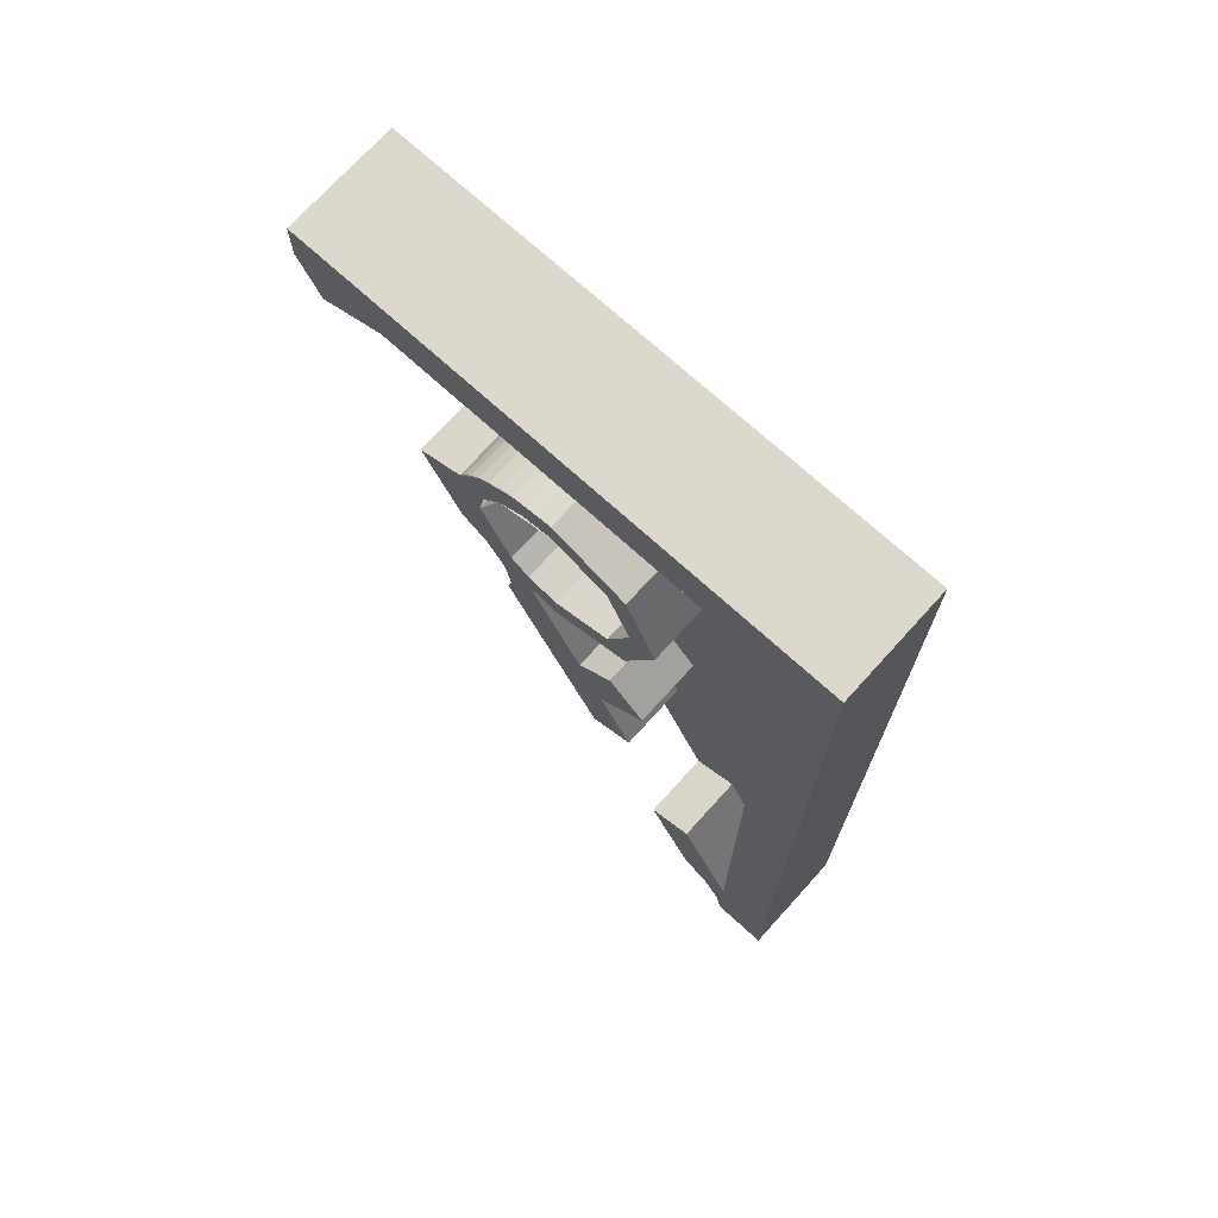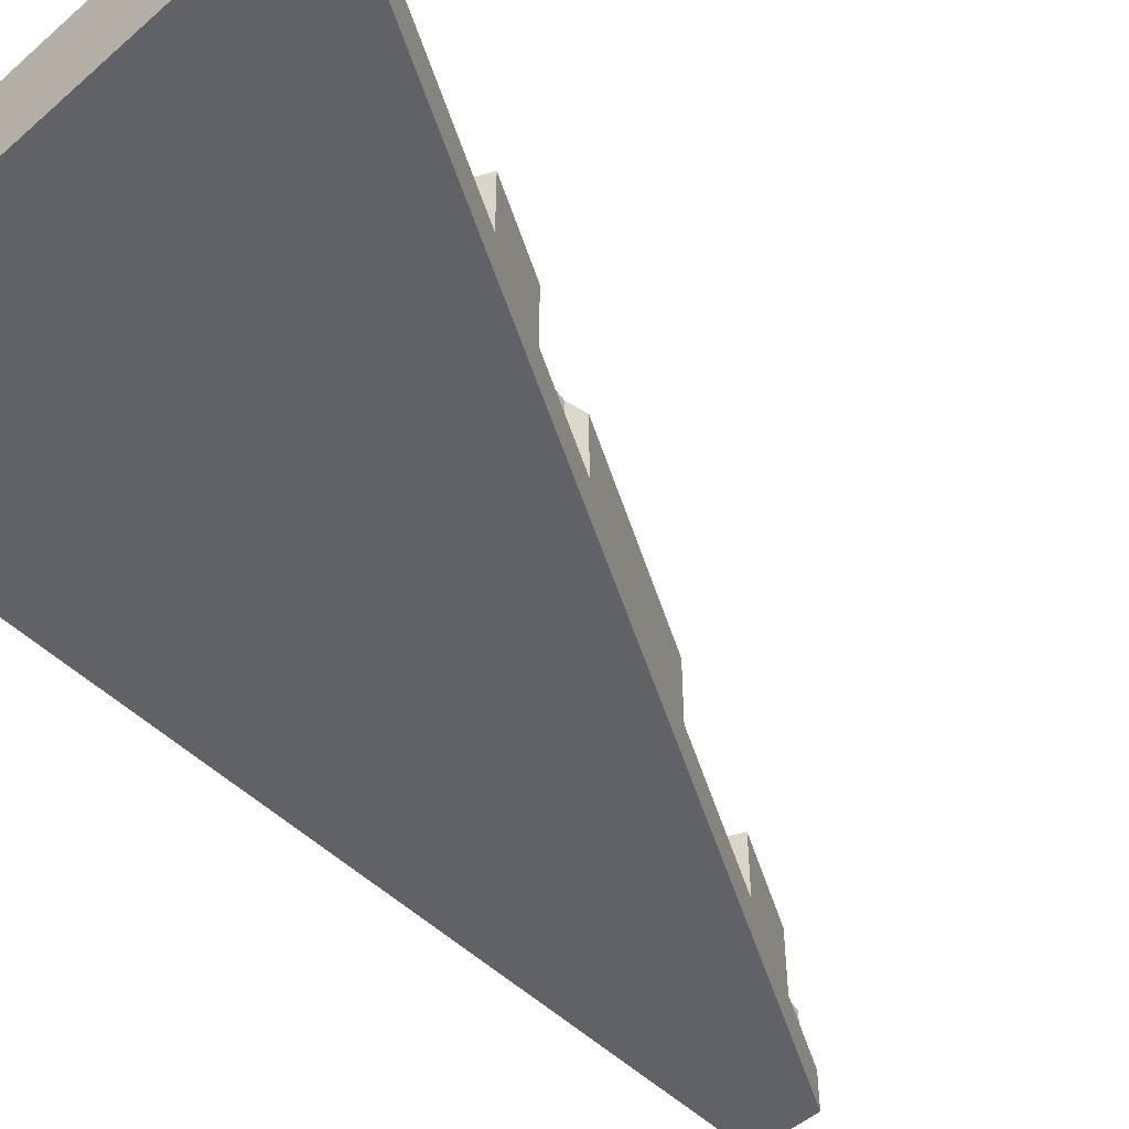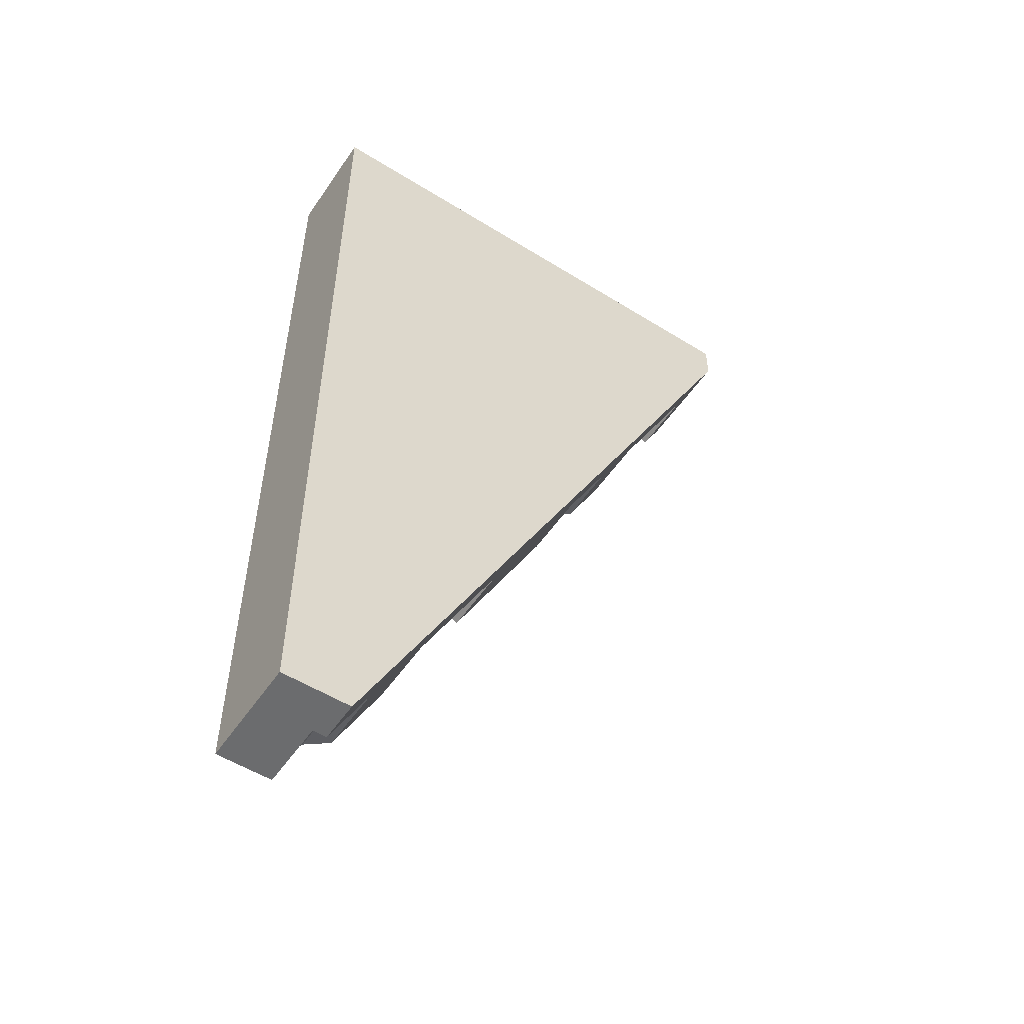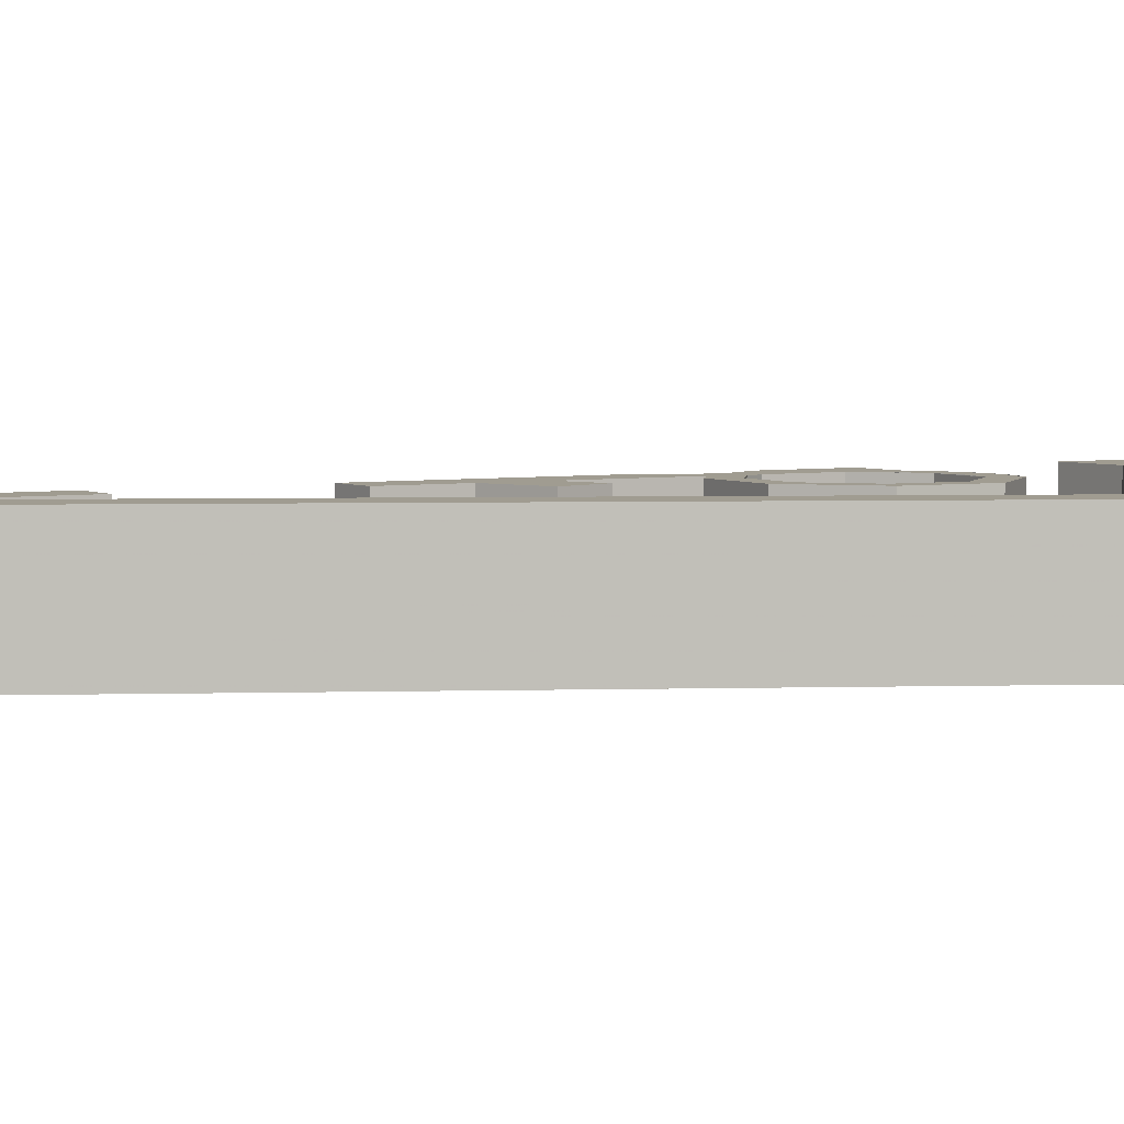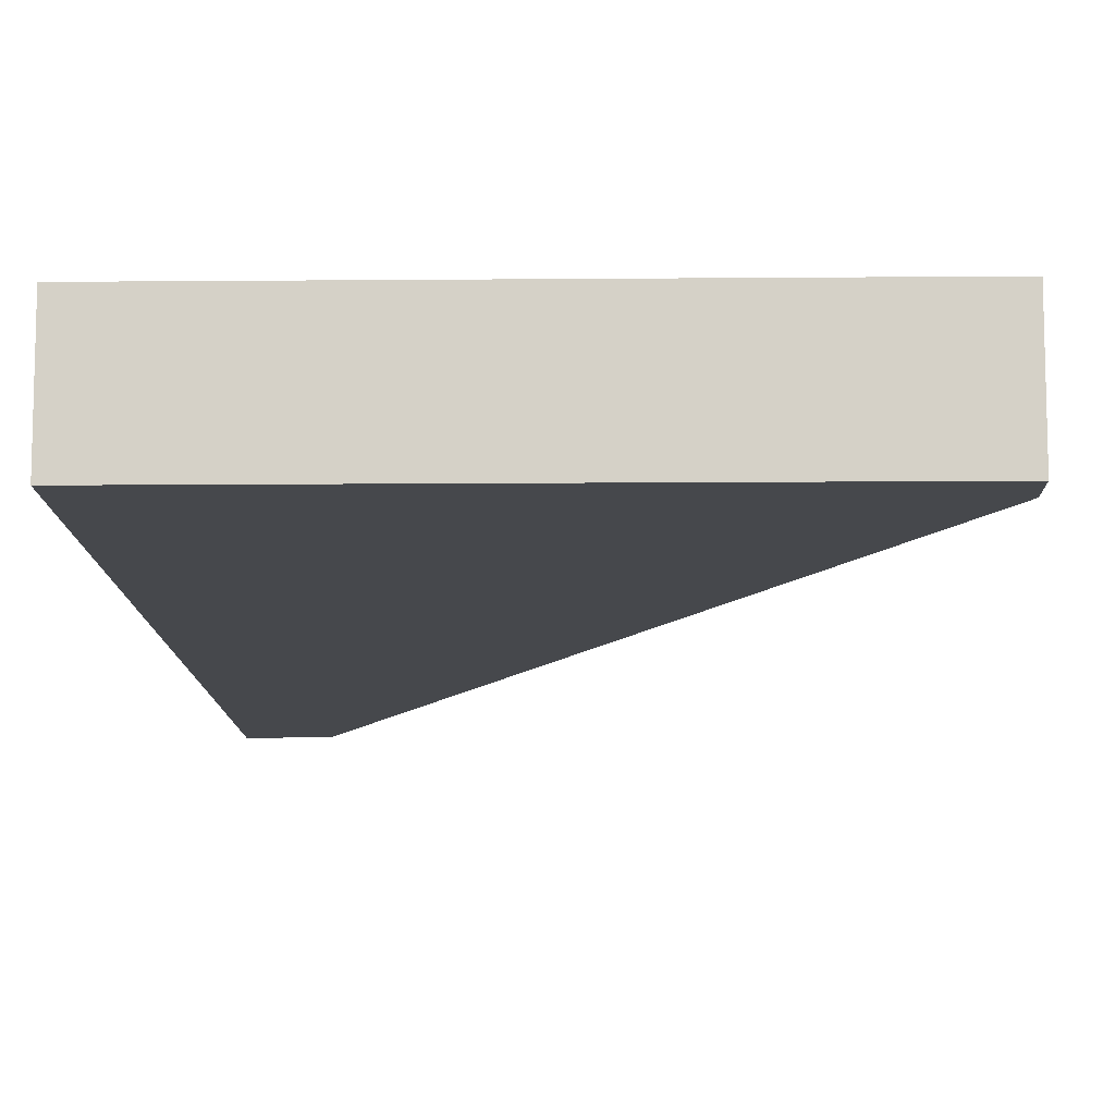
<metadata>
{"format":"obj","ext":"obj","renderer":"f3d","projection":"perspective","resolution":1024,"background":"white","views":[{"elev":72.5,"azim":-137.8,"up":"+Z"},{"elev":-50.5,"azim":43.7,"up":"+Y"},{"elev":-53.6,"azim":-33.6,"up":"+Z"},{"elev":4.3,"azim":-94.8,"up":"+Y"},{"elev":-11.1,"azim":1.2,"up":"+Y"}]}
</metadata>
<code>
v 0.6068 0.4 1.8
v 0.925 0.4 2
v 0.925 0.4 1.85
v 0.8415 0.4 1.683
v -0.8 0.4 -1.2
v -1 0.4 -1.5
v -1 0.4 2
v -0.8 0.4 1.8
v -0.8 0.4 1.8
v -1 0.4 2
v 0.925 0.4 2
v 0.6068 0.4 1.8
v -0.8 0.4 -1.2
v -0.7772 0.4 -1.385
v -0.8 0.4 -1.5
v -1 0.4 -1.5
v -0.7121 0.4 -1.288
v -0.7772 0.4 -1.385
v -0.8 0.4 -1.2
v -0.5987 0.4 -0.7975
v -0.6148 0.4 -1.223
v -0.7121 0.4 -1.288
v -0.8 0.4 -1.2
v -0.6148 0.4 -1.223
v -0.5987 0.4 -0.7975
v -0.4387 0.4 -0.8775
v -0.6111 0.4 -1.222
v 0.1148 0.4 0.7228
v 0.111 0.4 0.6221
v 0 0.4 0.6
v 0 0.4 0.7
v -0.31 0.4 -0.22
v -0.1838 0.4 0.03236
v 0.2142 0.4 0.4285
v -0.15 0.4 -0.3
v 0.2 0.4 0.5
v 0.2142 0.4 0.4285
v -0.1838 0.4 0.03236
v -0.08954 0.4 0.2209
v 0.2 0.4 0.5
v -0.08954 0.4 0.2209
v 0.111 0.4 0.6221
v 0.2228 0.4 0.6148
v 0.2879 0.4 0.7121
v 0.2228 0.4 0.6148
v 0.111 0.4 0.6221
v 0.1148 0.4 0.7228
v 0.2879 0.4 0.7121
v 0.1148 0.4 0.7228
v 0.1848 0.4 0.7696
v 0.3903 0.4 0.7806
v 0.1848 0.4 0.7696
v 0.3 0.4 1
v 0.536 0.4 1.072
v 0.3903 0.4 0.7806
v 0.2772 0.4 1.115
v 0.3696 0.4 1.153
v 0.536 0.4 1.072
v 0.3 0.4 1
v -0.08954 0.4 0.2209
v -0.1838 0.4 0.03236
v -0.3636 0.4 0.2121
v -0.2222 0.4 0.3536
v 0.2121 0.15 1.212
v 0.3 0.15 1
v 0.3 0.4 1
v 0.2121 0.4 1.212
v 0 0.15 1.3
v 0.2121 0.15 1.212
v 0.2121 0.4 1.212
v 0 0.4 1.3
v 0 0.4 1.4
v 0.0522 0.4 1.397
v 0.0522 0.15 1.397
v 0 0.15 1.4
v 0.0522 0.4 1.397
v 0.1035 0.4 1.386
v 0.1035 0.15 1.386
v 0.0522 0.15 1.397
v 0.1035 0.4 1.386
v 0.1531 0.4 1.37
v 0.1531 0.15 1.37
v 0.1035 0.15 1.386
v 0.1531 0.4 1.37
v 0.2 0.4 1.346
v 0.2 0.15 1.346
v 0.1531 0.15 1.37
v 0.2 0.4 1.346
v 0.2435 0.4 1.317
v 0.2435 0.15 1.317
v 0.2 0.15 1.346
v 0.2435 0.4 1.317
v 0.2828 0.4 1.283
v 0.2828 0.15 1.283
v 0.2435 0.15 1.317
v 0.2828 0.4 1.283
v 0.3174 0.4 1.244
v 0.3174 0.15 1.244
v 0.2828 0.15 1.283
v 0.3174 0.4 1.244
v 0.3464 0.4 1.2
v 0.3464 0.15 1.2
v 0.3174 0.15 1.244
v 0.3464 0.4 1.2
v 0.3696 0.4 1.153
v 0.3696 0.15 1.153
v 0.3464 0.15 1.2
v 0 0.4 1.3
v 0 0.4 1.4
v 0.1531 0.4 1.37
v 0.1148 0.4 1.277
v 0.1148 0.4 1.277
v 0.1531 0.4 1.37
v 0.2828 0.4 1.283
v 0.2121 0.4 1.212
v 0.2121 0.4 1.212
v 0.2828 0.4 1.283
v 0.3696 0.4 1.153
v 0.2772 0.4 1.115
v -0.2828 0.4 1.283
v 0 0.4 1.4
v 0 0.15 1.4
v -0.2828 0.15 1.283
v -0.4 0.4 1
v -0.2828 0.4 1.283
v -0.2828 0.15 1.283
v -0.4 0.15 1
v -0.2828 0.4 0.7172
v -0.4 0.4 1
v -0.4 0.15 1
v -0.2828 0.15 0.7172
v 0 0.4 0.6
v -0.2828 0.4 0.7172
v -0.2828 0.15 0.7172
v 0 0.15 0.6
v -0.2121 0.4 1.212
v 0 0.4 1.3
v 0 0.15 1.3
v -0.2121 0.15 1.212
v -0.3 0.4 1
v -0.2121 0.4 1.212
v -0.2121 0.15 1.212
v -0.3 0.15 1
v -0.2121 0.4 0.7879
v -0.3 0.4 1
v -0.3 0.15 1
v -0.2121 0.15 0.7879
v 0 0.4 0.7
v -0.2121 0.4 0.7879
v -0.2121 0.15 0.7879
v 0 0.15 0.7
v 0 0.4 1.4
v -0.2828 0.4 1.283
v -0.2121 0.4 1.212
v 0 0.4 1.3
v -0.2828 0.4 1.283
v -0.4 0.4 1
v -0.3 0.4 1
v -0.2121 0.4 1.212
v -0.4 0.4 1
v -0.2828 0.4 0.7172
v -0.2121 0.4 0.7879
v -0.3 0.4 1
v -0.2828 0.4 0.7172
v 0 0.4 0.6
v 0 0.4 0.7
v -0.2121 0.4 0.7879
v 0.6068 0.15 1.8
v 0.8415 0.15 1.683
v 0.8415 0.4 1.683
v 0.6068 0.4 1.8
v 0.6068 0.15 1.8
v 0.6068 0.4 1.8
v -0.8 0.4 1.8
v -0.8 0.15 1.8
v -0.8 0.4 -1.2
v -0.8 0.15 -1.2
v -0.5987 0.15 -0.7975
v -0.5987 0.4 -0.7975
v -0.8 0.15 1.8
v -0.8 0.15 -1.2
v -0.8 0.4 -1.2
v -0.8 0.4 1.8
v -0.1838 0.15 0.03236
v -0.1838 0.4 0.03236
v -0.31 0.4 -0.22
v -0.31 0.15 -0.22
v -0.08954 0.4 0.2209
v -0.08954 0.15 0.2209
v 0.111 0.15 0.6221
v 0.111 0.4 0.6221
v -0.3636 0.4 0.2121
v -0.3636 0.15 0.2121
v -0.2222 0.15 0.3536
v -0.2222 0.4 0.3536
v -0.3636 0.4 0.2121
v -0.1838 0.4 0.03236
v -0.1838 0.15 0.03236
v -0.3636 0.15 0.2121
v -0.08954 0.15 0.2209
v -0.08954 0.4 0.2209
v -0.2222 0.4 0.3536
v -0.2222 0.15 0.3536
v 0.111 0.15 0.6221
v 0 0.15 0.6
v 0 0.4 0.6
v 0.111 0.4 0.6221
v 0.1148 0.15 0.7228
v 0.1148 0.4 0.7228
v 0 0.4 0.7
v 0 0.15 0.7
v 0.1148 0.4 0.7228
v 0.1148 0.15 0.7228
v 0.1848 0.15 0.7696
v 0.1848 0.4 0.7696
v 0.3 0.15 1
v 0.3 0.4 1
v 0.1848 0.4 0.7696
v 0.1848 0.15 0.7696
v -0.15 0.15 -0.3
v -0.31 0.15 -0.22
v -0.31 0.4 -0.22
v -0.15 0.4 -0.3
v -0.5987 0.4 -0.7975
v -0.5987 0.15 -0.7975
v -0.4387 0.15 -0.8775
v -0.4387 0.4 -0.8775
v 0.3696 0.4 1.153
v 0.3696 0.15 1.153
v 0.536 0.15 1.072
v 0.536 0.4 1.072
v -0.5987 0.15 -0.7975
v -0.8 0.15 -1.2
v -0.8 0.15 1.8
v -0.5987 0.15 -0.7975
v -0.8 0.15 1.8
v -0.31 0.15 -0.22
v 0.3 0.15 1
v -0.31 0.15 -0.22
v -0.8 0.15 1.8
v 0.6068 0.15 1.8
v 0.3696 0.15 1.153
v 0.3 0.15 1
v -0.8 0.15 1.8
v -0.15 0.15 -0.3
v -0.4387 0.15 -0.8775
v -0.5987 0.15 -0.7975
v -0.31 0.15 -0.22
v 0.8415 0.15 1.683
v 0.536 0.15 1.072
v 0.3696 0.15 1.153
v 0.6068 0.15 1.8
v 0.925 0 2
v 0.925 0 1.85
v 0.925 0.4 1.85
v 0.925 0.4 2
v 0.925 0 2
v 0.925 0.4 2
v -1 0.4 2
v -1 0 2
v -1 0 -1.5
v -1 0 2
v -1 0.4 2
v -1 0.4 -1.5
v -0.6148 0.4 -1.223
v -0.6148 0.15 -1.223
v -0.7121 0.15 -1.288
v -0.7121 0.4 -1.288
v -0.7121 0.4 -1.288
v -0.7121 0.15 -1.288
v -0.7772 0.15 -1.385
v -0.7772 0.4 -1.385
v -0.8 0.4 -1.5
v -0.7772 0.4 -1.385
v -0.7772 0.15 -1.385
v -0.8 0.15 -1.5
v -0.4387 0.15 -0.8775
v -0.6111 0.15 -1.222
v -0.6111 0.4 -1.222
v -0.4387 0.4 -0.8775
v -0.6111 0.15 -1.222
v -0.6148 0.15 -1.223
v -0.6148 0.4 -1.223
v -0.6111 0.4 -1.222
v -0.75 0 -1.5
v -1 0 -1.5
v -0.8 0.15 -1.5
v -0.75 0.15 -1.5
v -0.8 0.15 -1.5
v -1 0 -1.5
v -1 0.4 -1.5
v -0.8 0.4 -1.5
v 0.2142 0.4 0.4285
v 0.2 0.4 0.5
v 0.2 0.15 0.5
v 0.2142 0.15 0.4285
v 0.2 0.15 0.5
v 0.2 0.4 0.5
v 0.2228 0.4 0.6148
v 0.2228 0.15 0.6148
v 0.2228 0.15 0.6148
v 0.2228 0.4 0.6148
v 0.2879 0.4 0.7121
v 0.2879 0.15 0.7121
v 0.2879 0.4 0.7121
v 0.2879 0.15 0.7121
v 0.3903 0.15 0.7806
v 0.3903 0.4 0.7806
v 0.2143 0.15 0.4286
v -0.15 0.15 -0.3
v -0.15 0.4 -0.3
v 0.2143 0.4 0.4286
v 0.536 0.4 1.072
v 0.536 0.15 1.072
v 0.3903 0.15 0.7806
v 0.3903 0.4 0.7806
v 0.3903 0.15 0.7806
v 0.925 0 1.85
v -0.75 0 -1.5
v 0.2143 0.15 0.4286
v 0.3903 0.15 0.7806
v 0.536 0.15 1.072
v 0.925 0 1.85
v 0.8415 0.15 1.683
v 0.925 0 1.85
v 0.536 0.15 1.072
v 0.8415 0.4 1.683
v 0.925 0.4 1.85
v 0.925 0 1.85
v 0.8415 0.15 1.683
v -0.75 0 -1.5
v -0.4387 0.15 -0.8775
v -0.15 0.15 -0.3
v -0.75 0 -1.5
v -0.15 0.15 -0.3
v 0.2143 0.15 0.4286
v -0.75 0 -1.5
v -0.75 0.15 -1.5
v -0.6111 0.15 -1.222
v -0.75 0 -1.5
v -0.6111 0.15 -1.222
v -0.4387 0.15 -0.8775
v 0.3903 0.15 0.7806
v 0.2143 0.15 0.4286
v 0.2 0.15 0.5
v 0.2 0.15 0.5
v 0.2228 0.15 0.6148
v 0.2878 0.15 0.7121
v 0.3903 0.15 0.7806
v -0.6148 0.15 -1.223
v -0.6111 0.15 -1.222
v -0.75 0.15 -1.5
v -0.8 0.15 -1.5
v -0.8 0.15 -1.5
v -0.7772 0.15 -1.385
v -0.7121 0.15 -1.288
v -0.6148 0.15 -1.223
v 0.925 0 2
v -1 0 2
v 0.925 0 1.85
v 0.925 0 1.85
v -1 0 2
v -1 0 -1.5
v -0.75 0 -1.5
g mesh7352848
f 1 2 3
f 3 4 1
f 5 6 7
f 7 8 5
f 9 10 11
f 11 12 9
f 13 14 15
f 15 16 13
f 17 18 19
f 20 21 22
f 22 23 20
f 24 25 26
f 26 27 24
f 28 29 30
f 30 31 28
f 32 33 34
f 34 35 32
f 36 37 38
f 38 39 36
f 40 41 42
f 42 43 40
f 44 45 46
f 46 47 44
f 48 49 50
f 50 51 48
f 52 53 54
f 54 55 52
f 56 57 58
f 58 59 56
f 60 61 62
f 62 63 60
g mesh7352852
f 64 66 65
f 66 64 67
f 68 70 69
f 70 68 71
g mesh7352859
f 72 74 73
f 74 72 75
f 76 78 77
f 78 76 79
f 80 82 81
f 82 80 83
f 84 86 85
f 86 84 87
f 88 90 89
f 90 88 91
f 92 94 93
f 94 92 95
f 96 98 97
f 98 96 99
f 100 102 101
f 102 100 103
f 104 106 105
f 106 104 107
g mesh7352861
f 108 109 110
f 110 111 108
f 112 113 114
f 114 115 112
f 116 117 118
f 118 119 116
g mesh7352866
f 120 122 121
f 122 120 123
f 124 126 125
f 126 124 127
f 128 130 129
f 130 128 131
f 132 134 133
f 134 132 135
g mesh7352872
f 136 137 138
f 138 139 136
f 140 141 142
f 142 143 140
f 144 145 146
f 146 147 144
f 148 149 150
f 150 151 148
g mesh7352876
f 152 154 153
f 154 152 155
f 156 158 157
f 158 156 159
f 160 162 161
f 162 160 163
f 164 166 165
f 166 164 167
g mesh7352880
f 168 170 169
f 170 168 171
f 172 174 173
f 174 172 175
g mesh7352882
f 176 177 178
f 178 179 176
g mesh7352883
f 180 181 182
f 182 183 180
g mesh7352886
f 184 185 186
f 186 187 184
g mesh7352888
f 188 189 190
f 190 191 188
g mesh7352890
f 192 193 194
f 194 195 192
g mesh7352892
f 196 197 198
f 198 199 196
g mesh7352894
f 200 201 202
f 202 203 200
g mesh7352896
f 204 205 206
f 206 207 204
g mesh7352898
f 208 209 210
f 210 211 208
g mesh7352900
f 212 213 214
f 214 215 212
g mesh7352902
f 216 217 218
f 218 219 216
g mesh7352905
f 220 221 222
f 222 223 220
g mesh7352907
f 224 225 226
f 226 227 224
g mesh7352909
f 228 229 230
f 230 231 228
g mesh7352911
f 232 233 234
f 235 236 237
f 238 239 240
f 241 242 243
f 243 244 241
f 245 246 247
f 247 248 245
f 249 250 251
f 251 252 249
g mesh7352913
f 253 254 255
f 255 256 253
f 257 258 259
f 259 260 257
g mesh7352915
f 261 262 263
f 263 264 261
g mesh7352917
f 265 266 267
f 267 268 265
g mesh7352919
f 269 270 271
f 271 272 269
g mesh7352921
f 273 274 275
f 275 276 273
g mesh7352923
f 277 278 279
f 279 280 277
g mesh7352925
f 281 282 283
f 283 284 281
g mesh7352927
f 285 286 287
f 287 288 285
f 289 290 291
f 291 292 289
g mesh7352929
f 293 294 295
f 295 296 293
g mesh7352931
f 297 298 299
f 299 300 297
g mesh7352933
f 301 302 303
f 303 304 301
g mesh7352935
f 305 307 306
f 307 305 308
g mesh7352937
f 309 310 311
f 311 312 309
g mesh7352939
f 313 314 315
f 315 316 313
g mesh7352941
f 317 318 319
f 319 320 317
f 321 322 323
f 324 325 326
f 327 328 329
f 329 330 327
f 331 332 333
f 334 335 336
f 337 338 339
f 340 341 342
g mesh7352942
f 343 344 345
f 346 347 348
f 348 349 346
f 350 351 352
f 352 353 350
f 354 355 356
f 356 357 354
g mesh7352943
f 358 359 360
f 361 362 363
f 363 364 361

</code>
